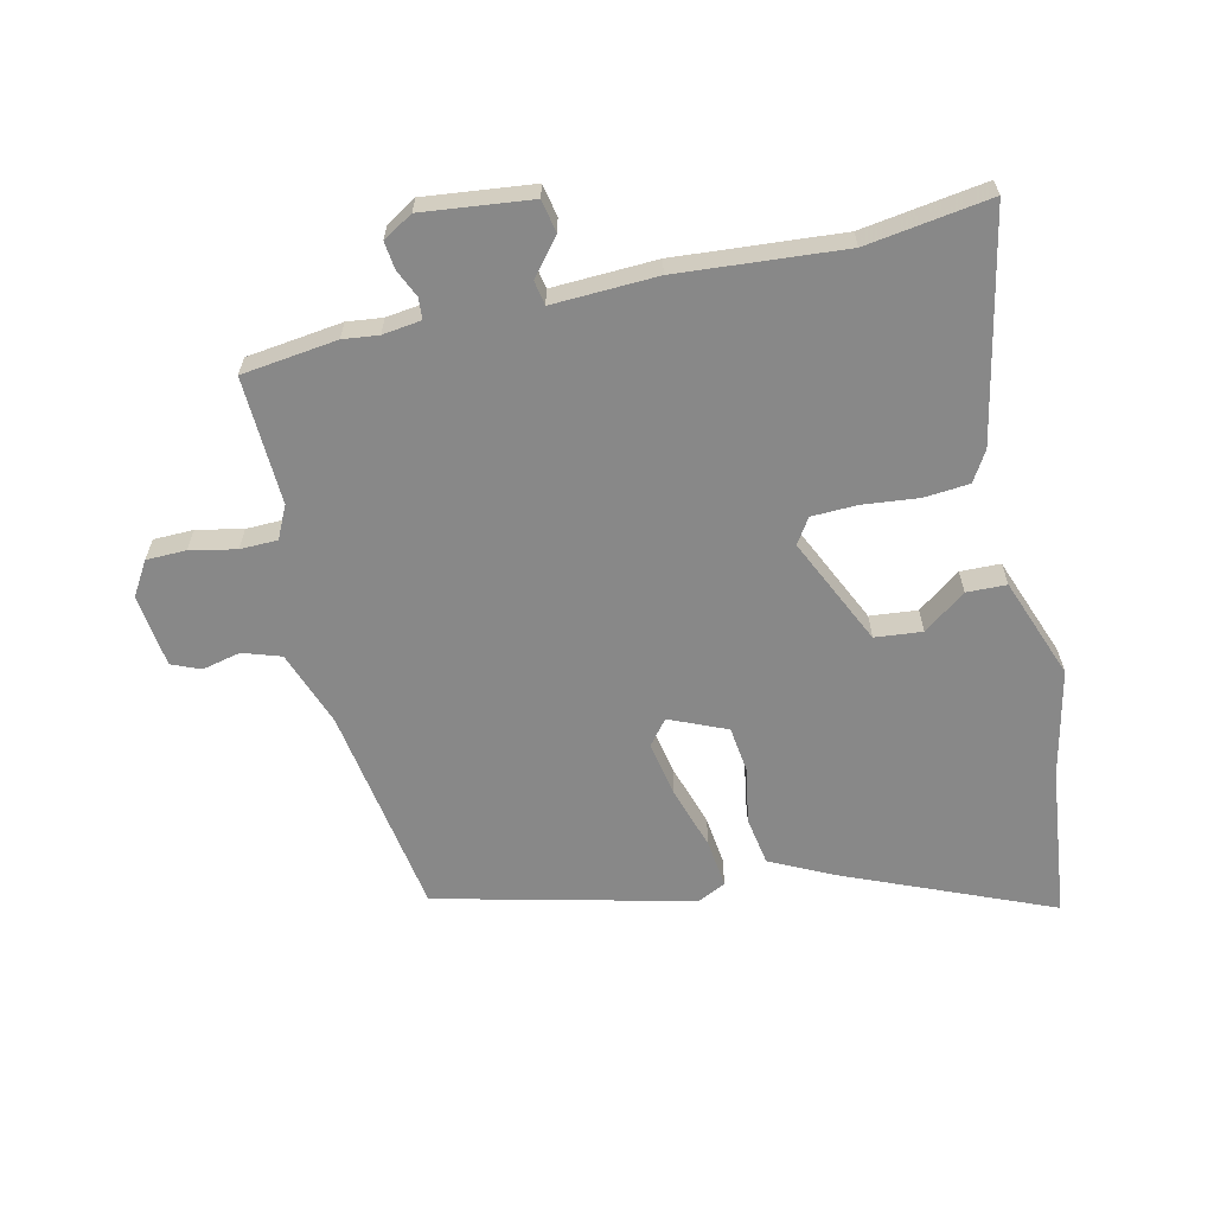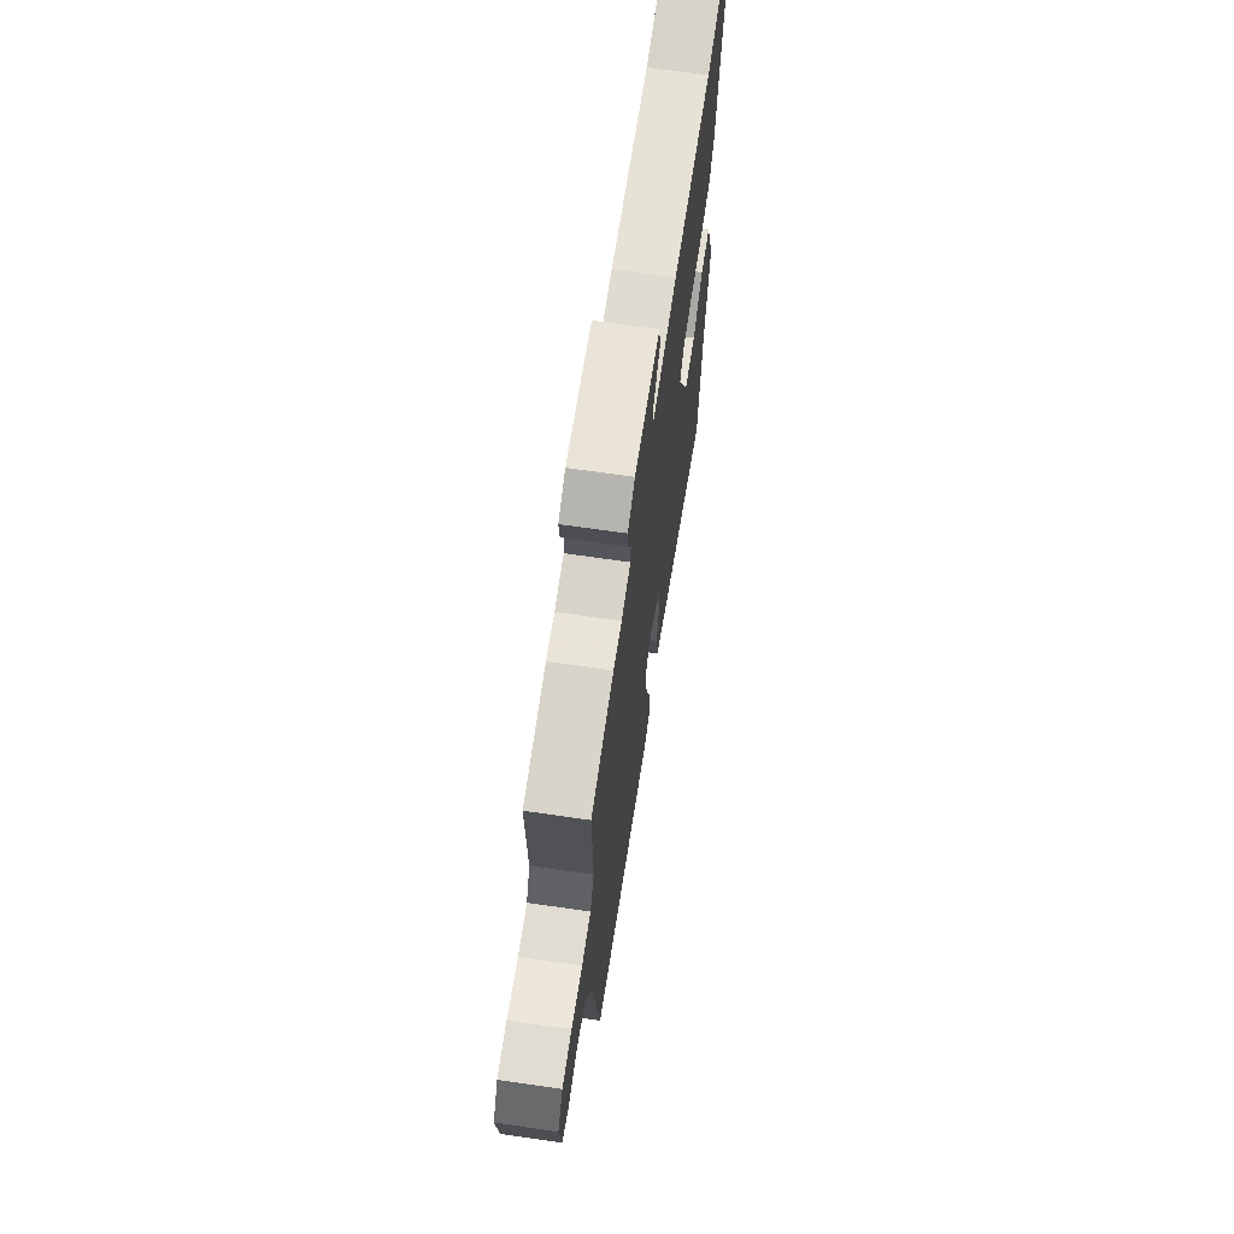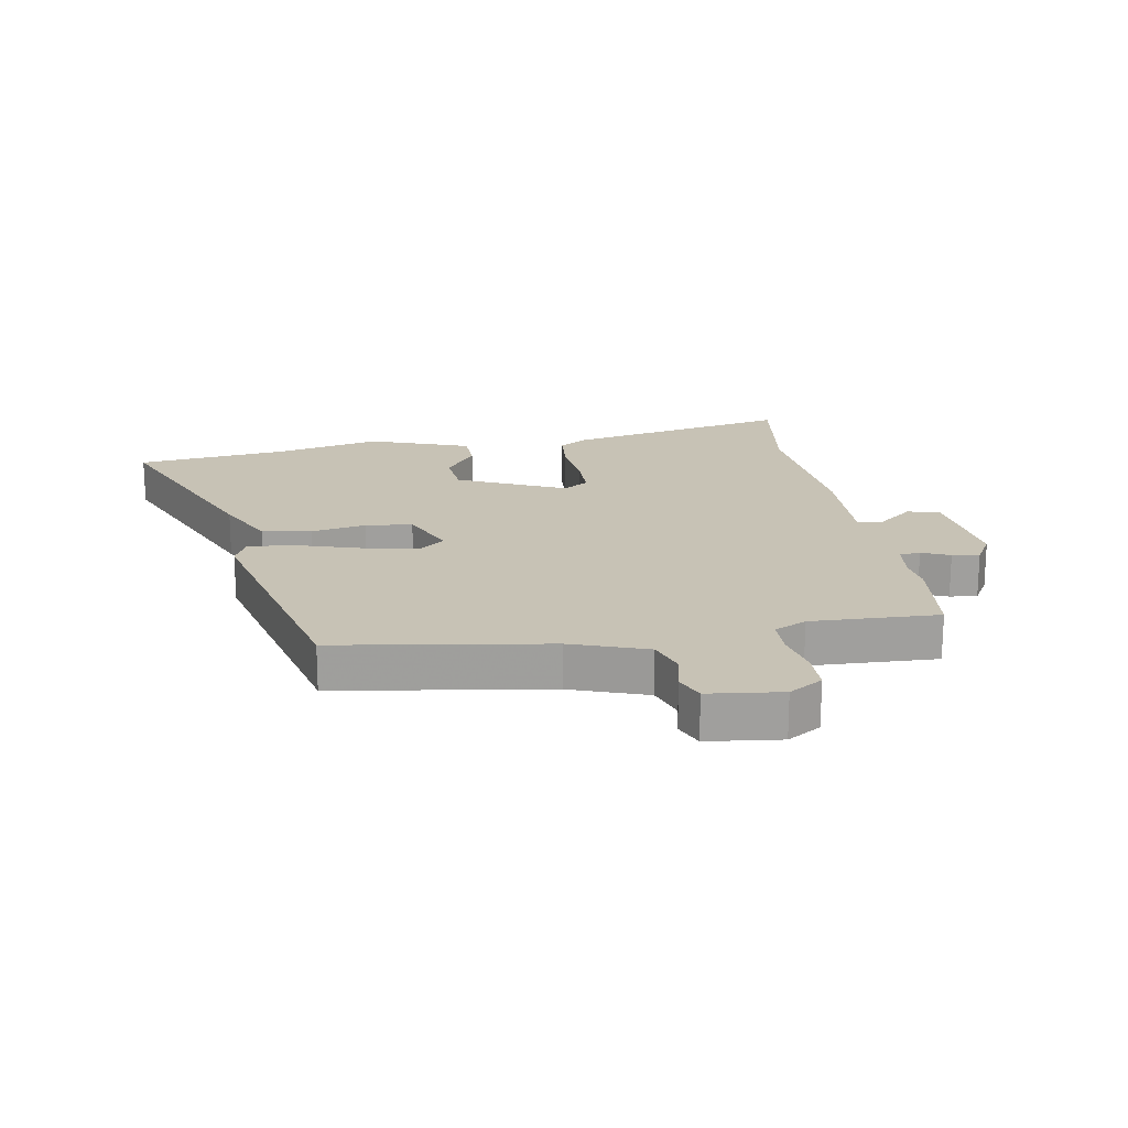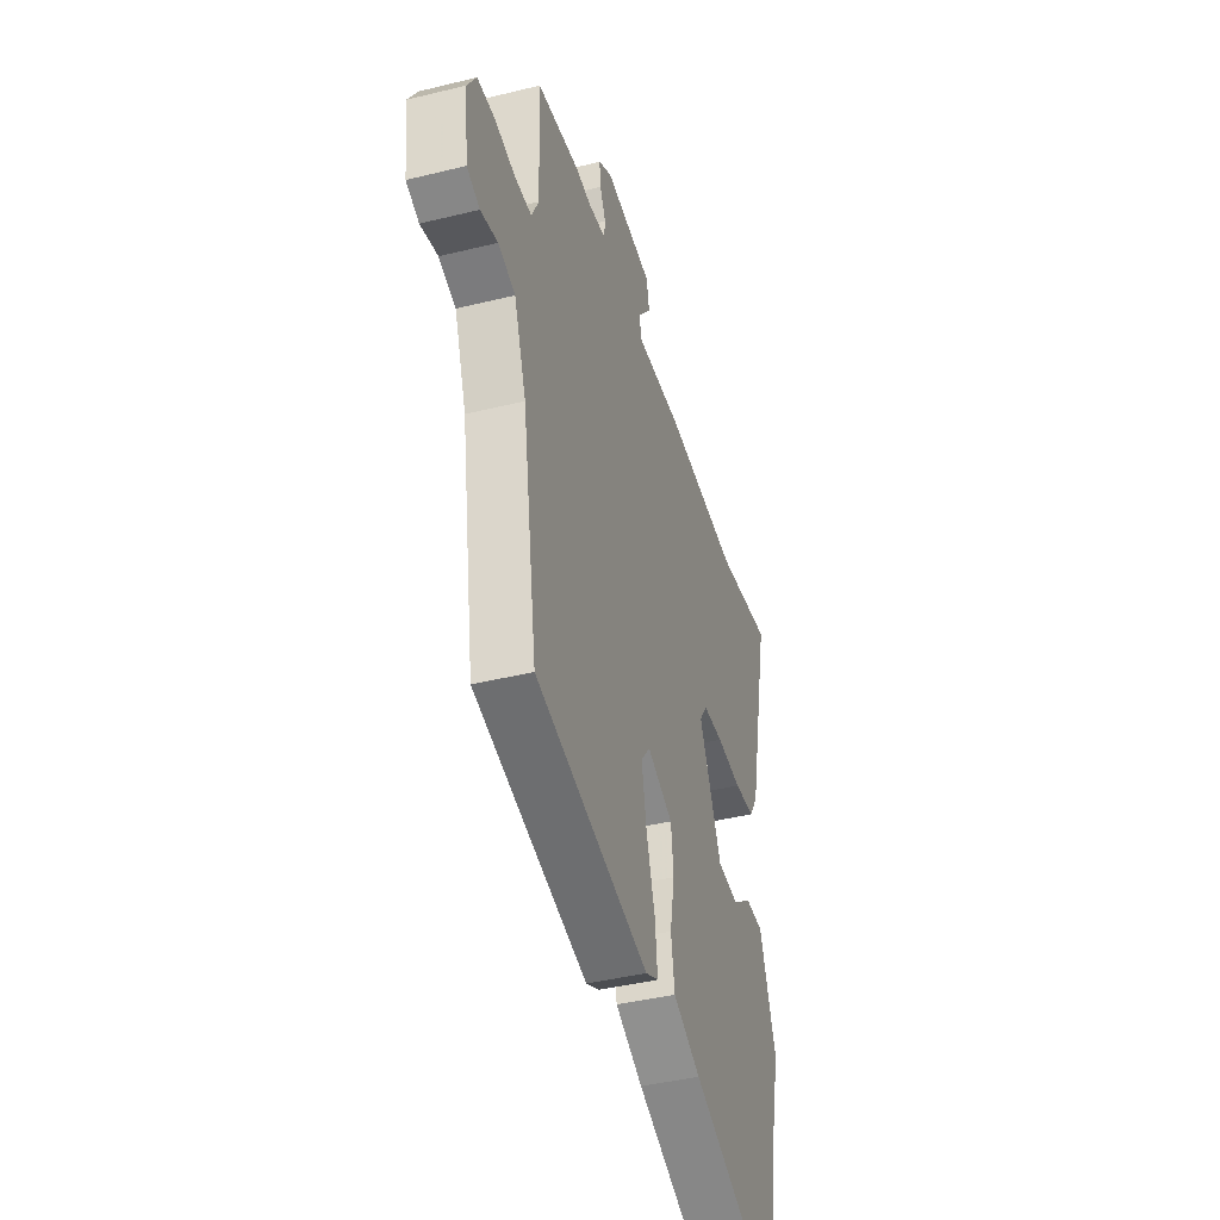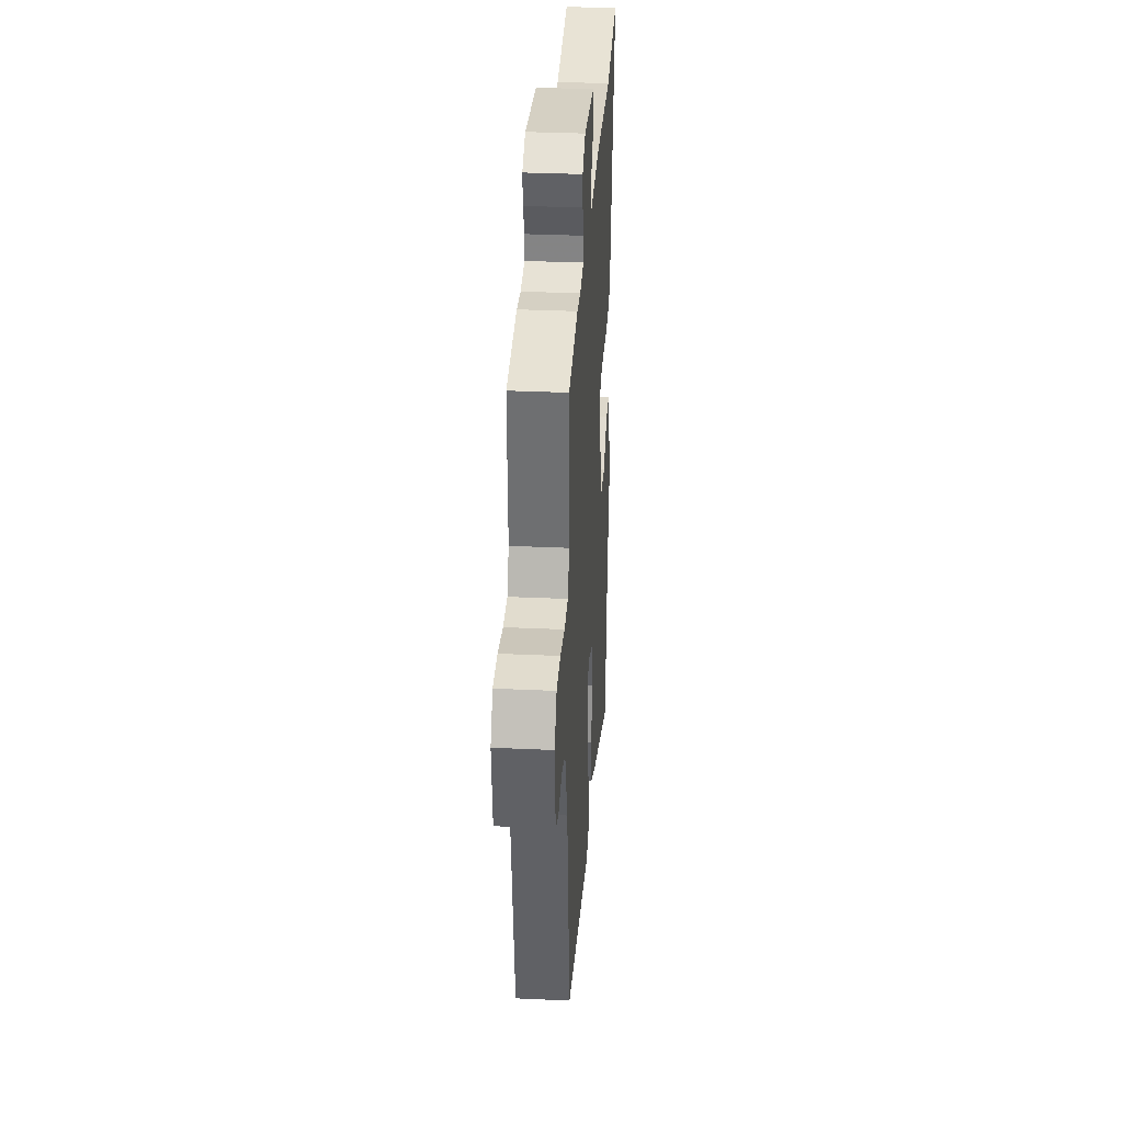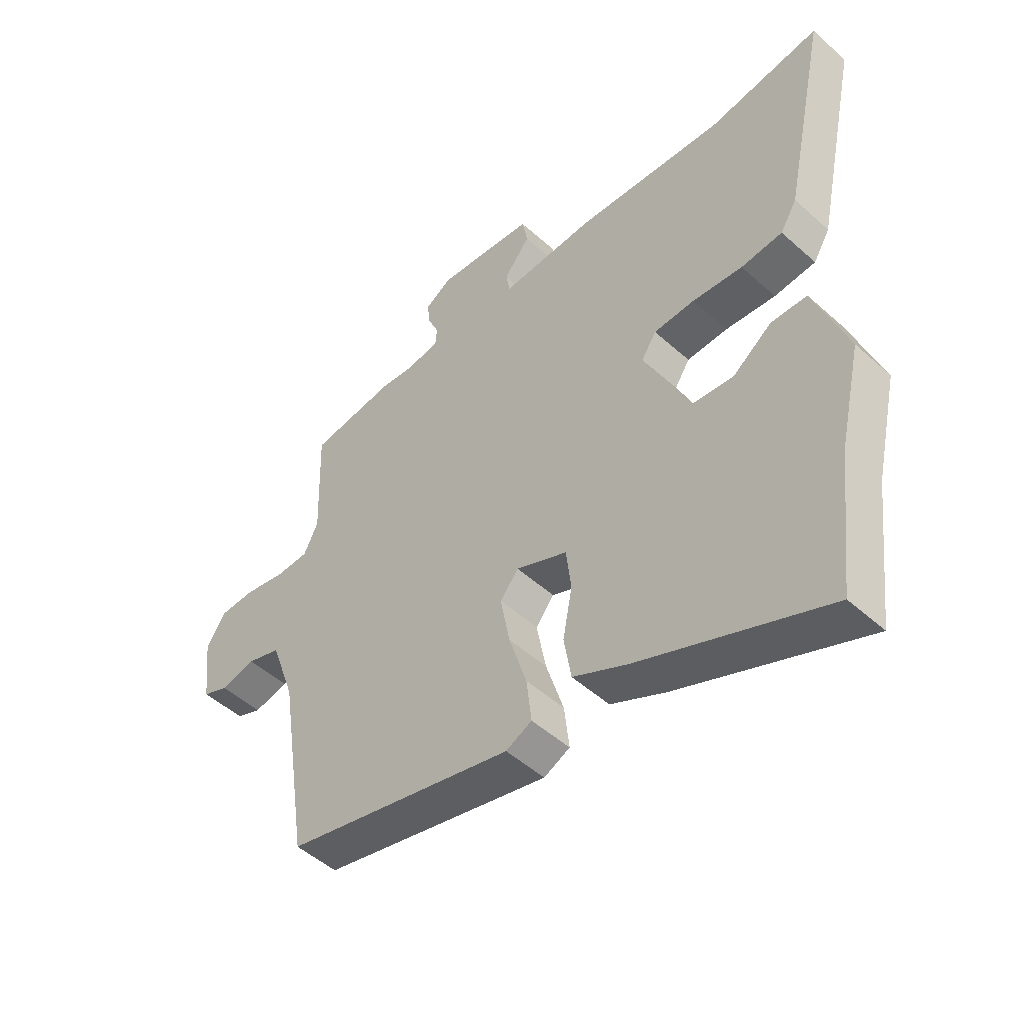
<metadata>
{"format":"obj","ext":"obj","renderer":"f3d","projection":"perspective","resolution":1024,"background":"white","views":[{"elev":-62.7,"azim":13.3,"up":"+Y"},{"elev":68.1,"azim":-81.7,"up":"+Z"},{"elev":19.0,"azim":-99.6,"up":"+Y"},{"elev":-41.3,"azim":-73.4,"up":"+Z"},{"elev":33.1,"azim":-86.4,"up":"+Z"},{"elev":-49.7,"azim":45.4,"up":"+Z"}]}
</metadata>
<code>
v -0.523 0.07 0.497
v -0.367 0.07 0.516
v -0.309 0.07 0.509
v -0.246 0.07 0.517
v -0.243 0.07 0.551
v -0.263 0.07 0.597
v -0.268 0.07 0.642
v -0.219 0.07 0.671
v -0.042 0.07 0.65
v -0.032 0.07 0.597
v -0.08 0.07 0.538
v -0.073 0.07 0.498
v 0.098 0.07 0.504
v 0.369 0.07 0.481
v 0.572 0.07 0.51
v 0.493 0.07 0.14
v 0.463 0.07 0.091
v 0.388 0.07 0.085
v 0.297 0.07 0.095
v 0.223 0.07 0.093
v 0.196 0.07 0.052
v 0.277 0.07 -0.125
v 0.354 0.07 -0.133
v 0.424 0.07 -0.082
v 0.489 0.07 -0.084
v 0.549 0.07 -0.25
v 0.509 0.07 -0.425
v 0.479 0.07 -0.673
v 0.142 0.07 -0.529
v 0.042 0.07 -0.479
v 0.029 0.07 -0.399
v 0.046 0.07 -0.309
v 0.037 0.07 -0.232
v -0.056 0.07 -0.191
v -0.089 0.07 -0.232
v -0.072 0.07 -0.323
v -0.04 0.07 -0.426
v -0.031 0.07 -0.506
v -0.078 0.07 -0.528
v -0.494 0.07 -0.425
v -0.547 0.07 -0.078
v -0.591 0.07 0.047
v -0.653 0.07 0.068
v -0.716 0.07 0.054
v -0.763 0.07 0.074
v -0.777 0.07 0.194
v -0.743 0.07 0.249
v -0.678 0.07 0.25
v -0.603 0.07 0.234
v -0.542 0.07 0.235
v -0.516 0.07 0.288
v -0.523 0 0.497
v -0.367 0 0.516
v -0.309 0 0.509
v -0.246 0 0.517
v -0.243 0 0.551
v -0.263 0 0.597
v -0.268 0 0.642
v -0.219 0 0.671
v -0.042 0 0.65
v -0.032 0 0.597
v -0.08 0 0.538
v -0.073 0 0.498
v 0.098 0 0.504
v 0.369 0 0.481
v 0.572 0 0.51
v 0.493 0 0.14
v 0.463 0 0.091
v 0.388 0 0.085
v 0.297 0 0.095
v 0.223 0 0.093
v 0.196 0 0.052
v 0.277 0 -0.125
v 0.354 0 -0.133
v 0.424 0 -0.082
v 0.489 0 -0.084
v 0.549 0 -0.25
v 0.509 0 -0.425
v 0.479 0 -0.673
v 0.142 0 -0.529
v 0.042 0 -0.479
v 0.029 0 -0.399
v 0.046 0 -0.309
v 0.037 0 -0.232
v -0.056 0 -0.191
v -0.089 0 -0.232
v -0.072 0 -0.323
v -0.04 0 -0.426
v -0.031 0 -0.506
v -0.078 0 -0.528
v -0.494 0 -0.425
v -0.547 0 -0.078
v -0.591 0 0.047
v -0.653 0 0.068
v -0.716 0 0.054
v -0.763 0 0.074
v -0.777 0 0.194
v -0.743 0 0.249
v -0.678 0 0.25
v -0.603 0 0.234
v -0.542 0 0.235
v -0.516 0 0.288
f 47 48 49
f 46 47 49
f 45 46 49
f 44 45 49
f 43 44 49
f 42 43 49 50
f 41 42 50 51
f 40 41 51
f 39 40 51
f 38 39 51
f 37 38 51
f 36 37 51
f 30 31 32
f 29 30 32
f 28 29 32
f 27 28 32
f 27 32 33
f 25 26 27
f 24 25 27
f 23 24 27
f 27 33 34
f 23 27 34
f 22 23 34
f 17 18 19
f 16 17 19
f 15 16 19
f 14 15 19
f 14 19 20
f 13 14 20
f 12 13 20
f 9 10 11
f 8 9 11
f 7 8 11
f 6 7 11
f 5 6 11
f 4 5 11 12
f 12 20 21
f 4 12 21
f 3 4 21
f 1 2 3
f 51 1 3
f 36 51 3
f 35 36 3
f 3 21 22 34
f 3 34 35
f 100 99 98
f 100 98 97
f 100 97 96
f 100 96 95
f 100 95 94
f 101 100 94 93
f 102 101 93 92
f 102 92 91
f 102 91 90
f 102 90 89
f 102 89 88
f 102 88 87
f 83 82 81
f 83 81 80
f 83 80 79
f 83 79 78
f 84 83 78
f 78 77 76
f 78 76 75
f 78 75 74
f 85 84 78
f 85 78 74
f 85 74 73
f 70 69 68
f 70 68 67
f 70 67 66
f 70 66 65
f 71 70 65
f 71 65 64
f 71 64 63
f 62 61 60
f 62 60 59
f 62 59 58
f 62 58 57
f 62 57 56
f 63 62 56 55
f 72 71 63
f 72 63 55
f 72 55 54
f 54 53 52
f 54 52 102
f 54 102 87
f 54 87 86
f 85 73 72 54
f 86 85 54
f 1 52 53 2
f 2 53 54 3
f 3 54 55 4
f 4 55 56 5
f 5 56 57 6
f 6 57 58 7
f 7 58 59 8
f 8 59 60 9
f 9 60 61 10
f 10 61 62 11
f 11 62 63 12
f 12 63 64 13
f 13 64 65 14
f 14 65 66 15
f 15 66 67 16
f 16 67 68 17
f 17 68 69 18
f 18 69 70 19
f 19 70 71 20
f 20 71 72 21
f 21 72 73 22
f 22 73 74 23
f 23 74 75 24
f 24 75 76 25
f 25 76 77 26
f 26 77 78 27
f 27 78 79 28
f 28 79 80 29
f 29 80 81 30
f 30 81 82 31
f 31 82 83 32
f 32 83 84 33
f 33 84 85 34
f 34 85 86 35
f 35 86 87 36
f 36 87 88 37
f 37 88 89 38
f 38 89 90 39
f 39 90 91 40
f 40 91 92 41
f 41 92 93 42
f 42 93 94 43
f 43 94 95 44
f 44 95 96 45
f 45 96 97 46
f 46 97 98 47
f 47 98 99 48
f 48 99 100 49
f 49 100 101 50
f 50 101 102 51
f 51 102 52 1

</code>
